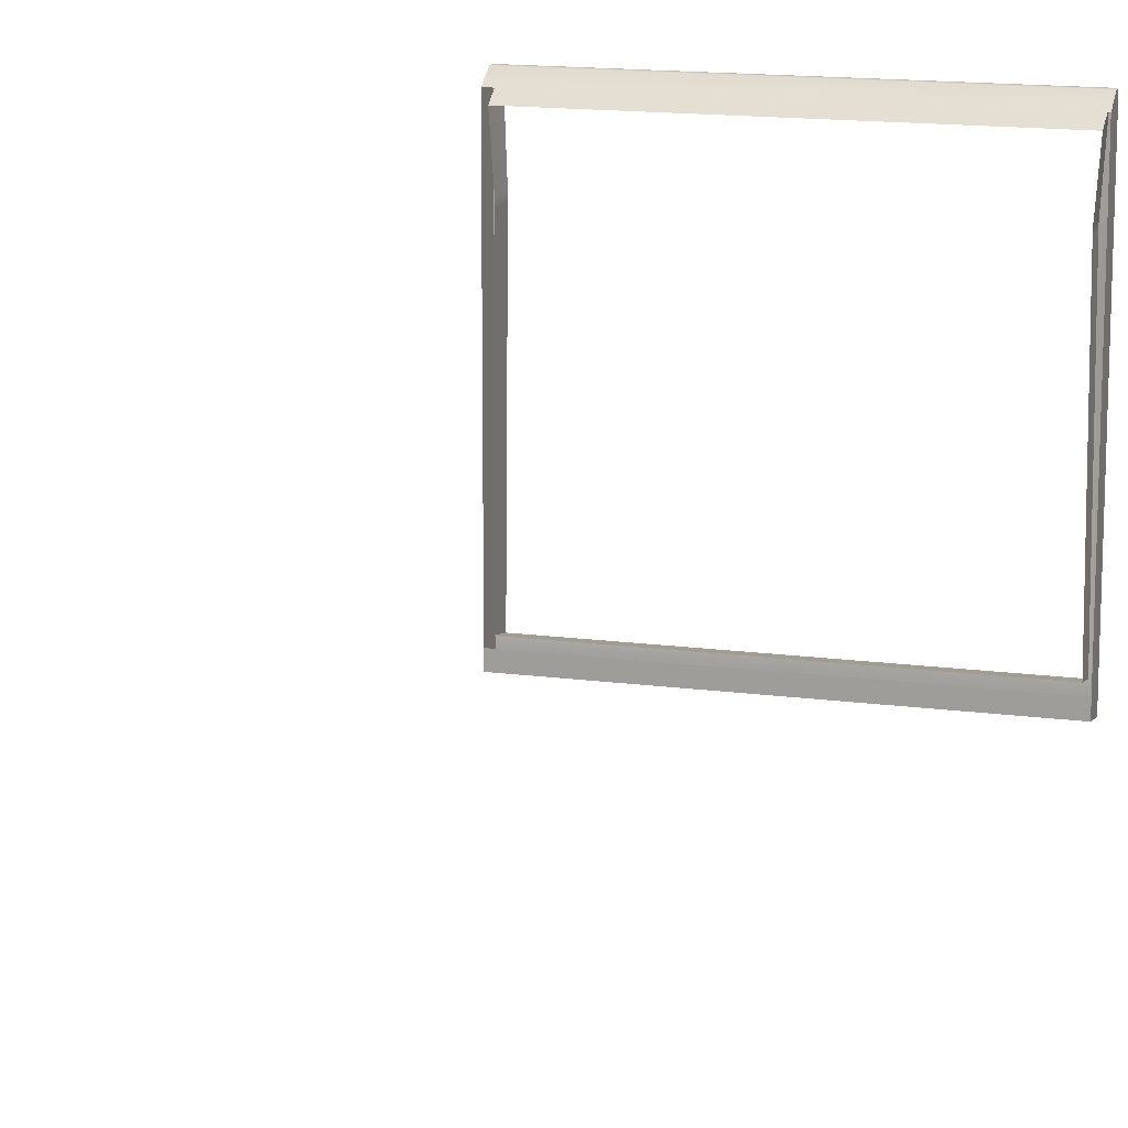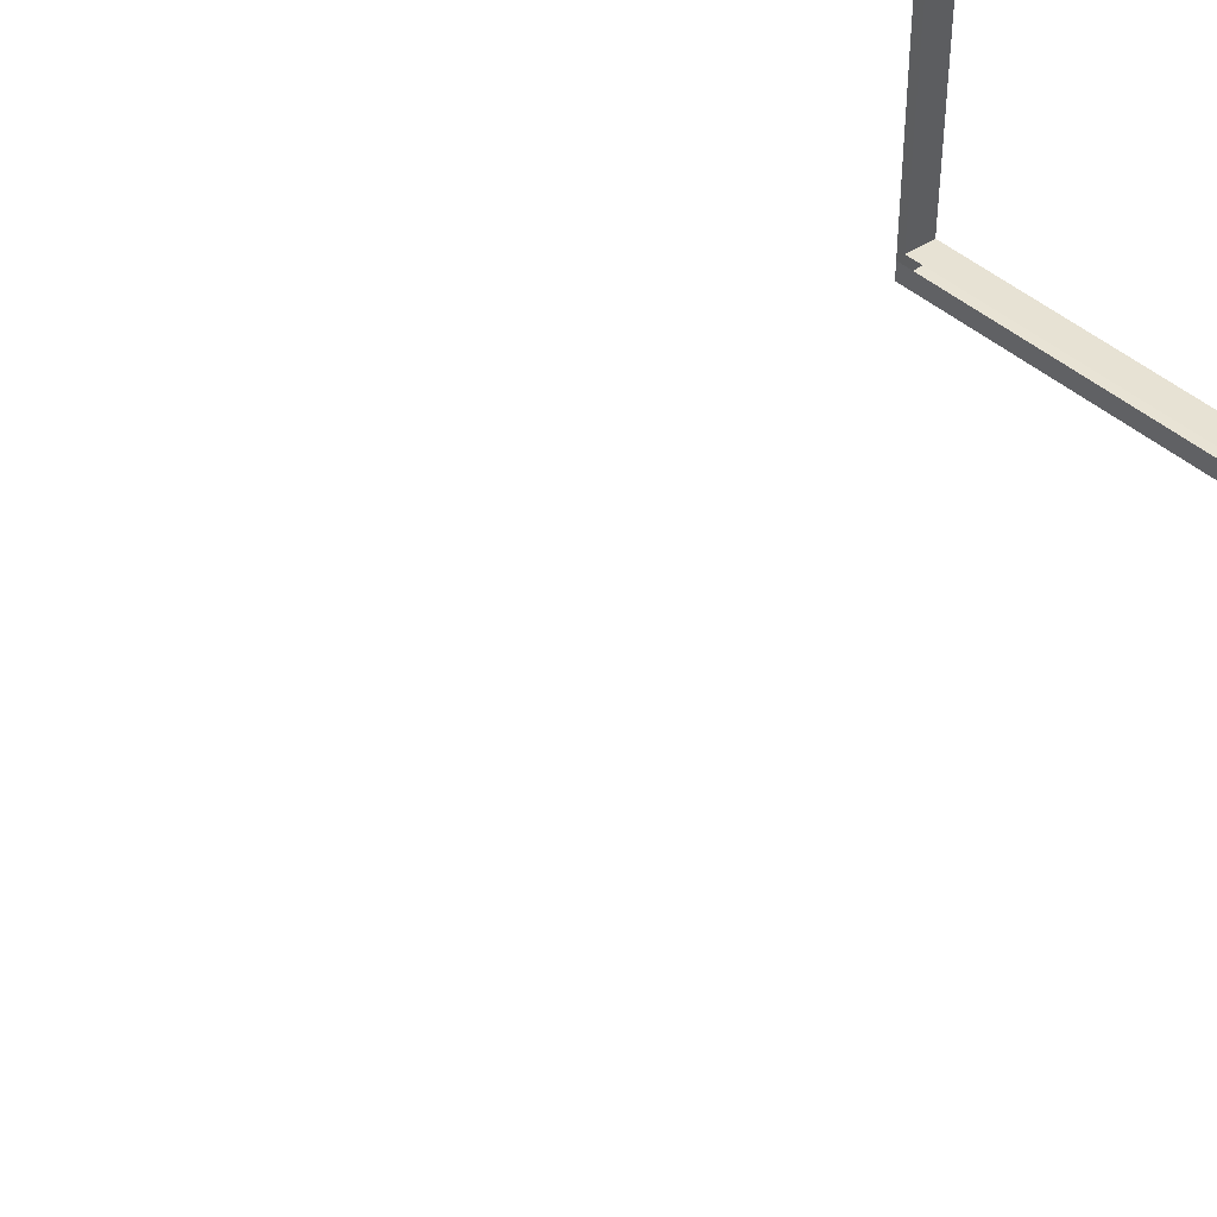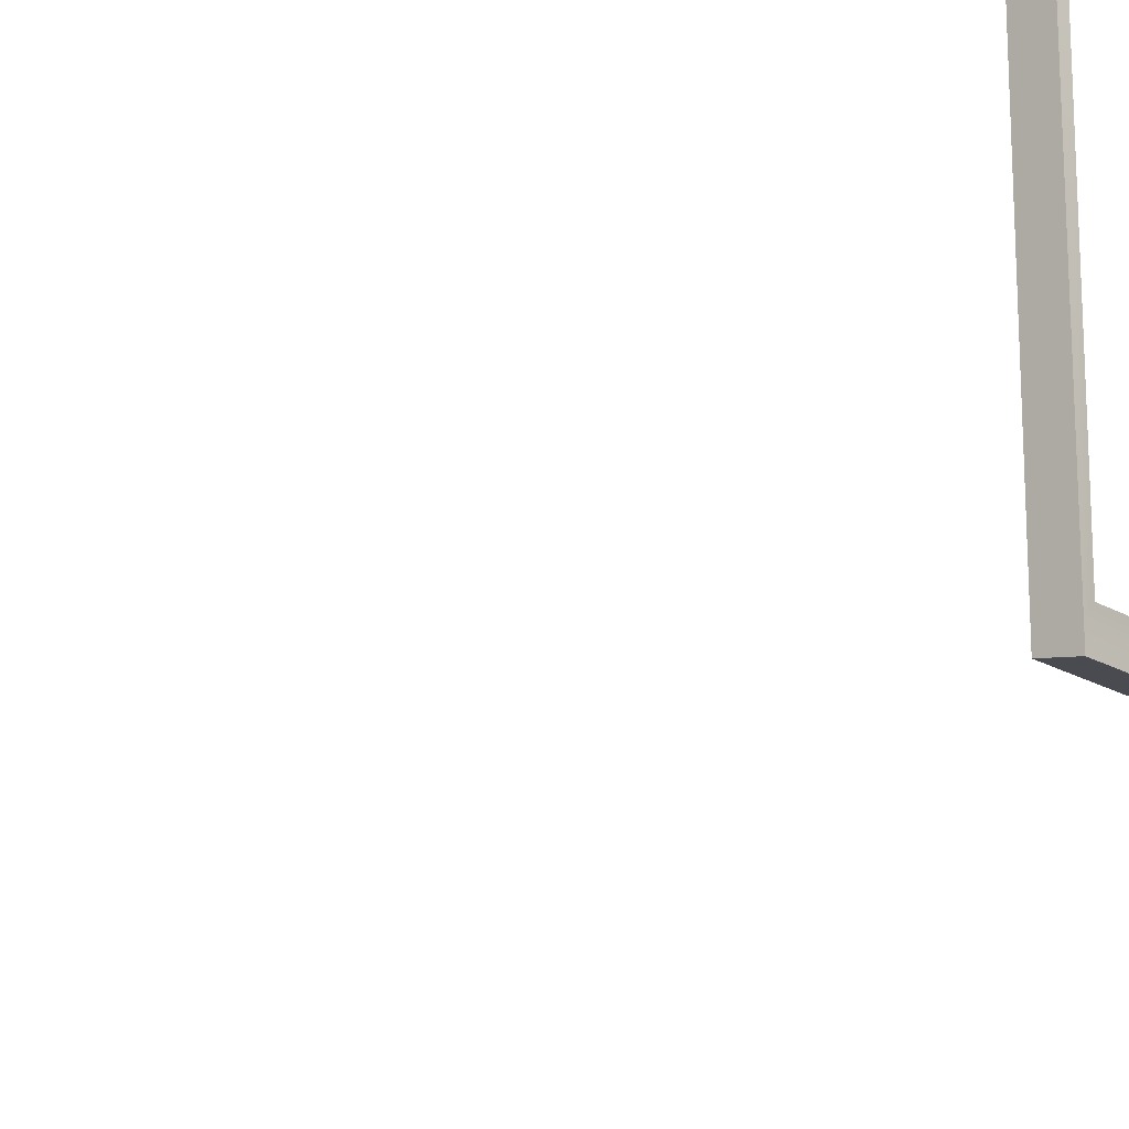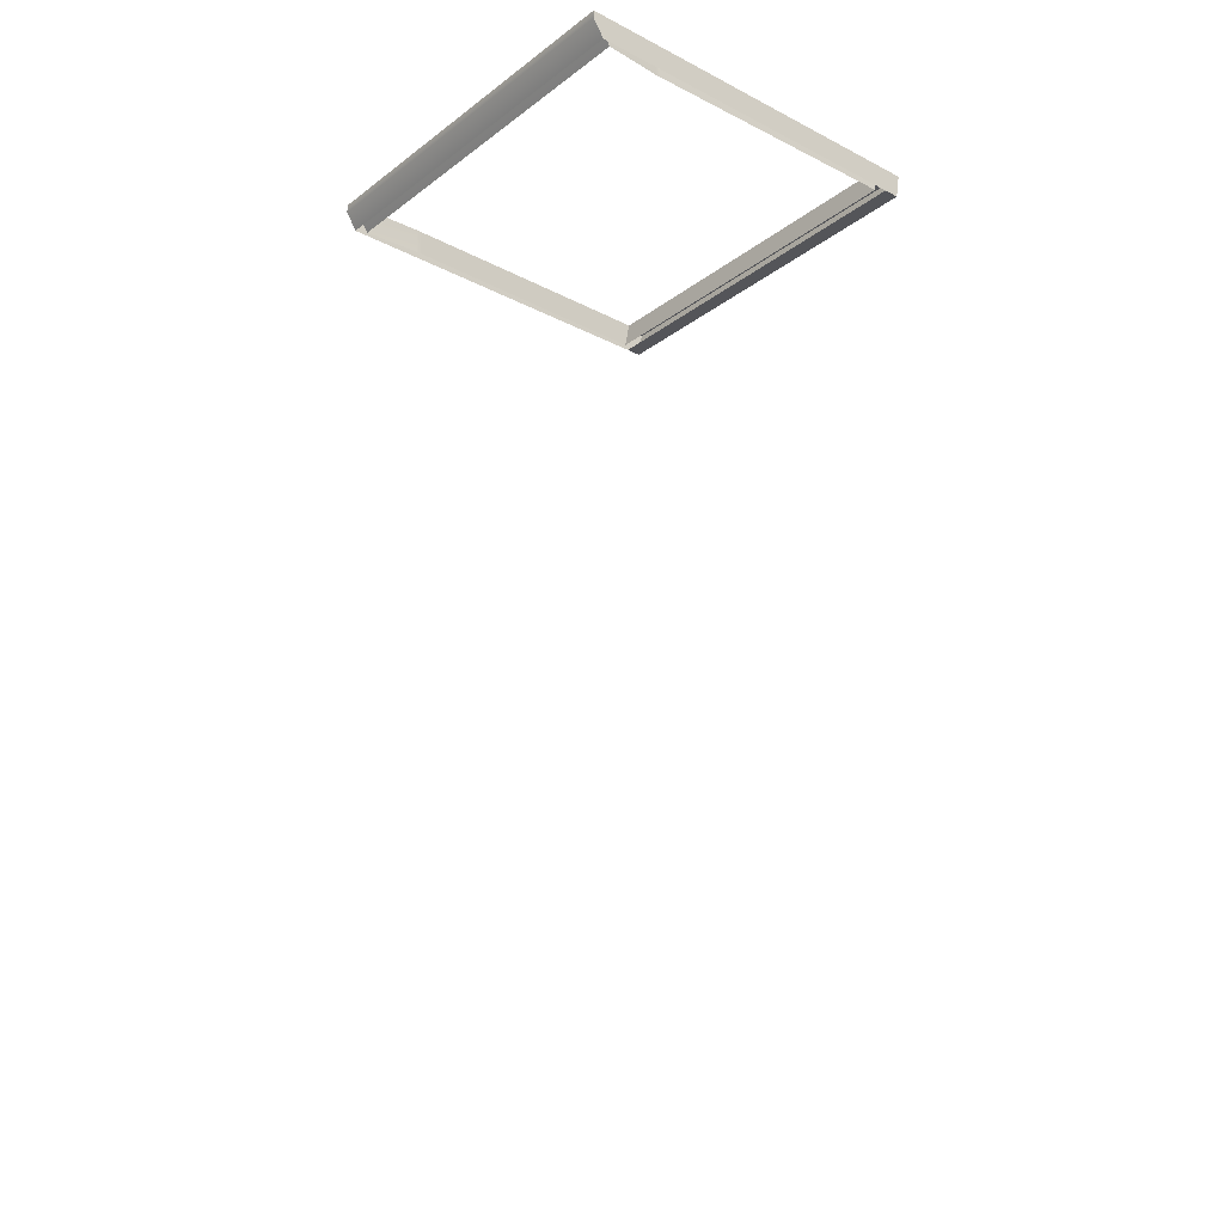
<metadata>
{"format":"obj","ext":"obj","renderer":"f3d","projection":"perspective","resolution":1024,"background":"white","views":[{"elev":14.4,"azim":-163.4,"up":"+Y"},{"elev":46.9,"azim":-136.4,"up":"+Y"},{"elev":-18.9,"azim":-48.5,"up":"+Y"},{"elev":-24.6,"azim":-129.9,"up":"+Z"}]}
</metadata>
<code>
o FridgeDrawer3_17_FridgeDrawer3C5_3_GeomSubset_0
v 0.000189 0.04039 -1.019
v 0.000198 0.04039 -1.019
v 0.000189 0.0404 -1.019
v 0.000198 0.0404 -1.019
v 0.000189 0.04039 -1.019
v 0.000198 0.04039 -1.019
v 0.000189 0.0404 -1.019
v 0.000198 0.0404 -1.019
v 0.000189 0.04039 -1.019
v 0.000198 0.04039 -1.019
v 0.000189 0.0404 -1.019
v 0.000198 0.0404 -1.019
v 0.000189 0.04039 -1.019
v 0.000198 0.04039 -1.019
v 0.000189 0.0404 -1.019
v 0.000198 0.0404 -1.019
v 0.000189 0.04039 -1.019
v 0.000198 0.04039 -1.019
v 0.000189 0.0404 -1.019
v 0.000198 0.0404 -1.019
v 0.000189 0.04039 -1.019
v 0.000198 0.04039 -1.019
v 0.000189 0.0404 -1.019
v 0.000198 0.0404 -1.019
v 0.000189 0.04039 -1.019
v 0.000198 0.04039 -1.019
v 0.000189 0.0404 -1.019
v 0.000198 0.0404 -1.019
v -0.3971 0.1678 -0.1524
v -0.02448 0.1678 -0.1524
v -0.3971 0.09176 -0.2687
v -0.3971 0.08634 -0.2717
v -0.02448 0.08634 -0.2717
v -0.02448 0.09176 -0.2687
v -0.3971 0.1678 -0.1444
v -0.3971 0.09176 -0.1444
v -0.3971 0.08634 -0.1444
v -0.3971 -0.1897 -0.1444
v -0.02448 0.09176 -0.1444
v -0.02448 0.1678 -0.1444
v -0.02448 0.08634 -0.1444
v -0.02448 -0.1897 -0.1444
v -0.02448 -0.1494 -0.2717
v -0.02448 -0.1718 -0.2493
v -0.3971 -0.1718 -0.2493
v -0.3971 -0.1494 -0.2717
v -0.3971 -0.1701 -0.2579
v -0.02448 -0.1701 -0.2579
v -0.3971 -0.1653 -0.2651
v -0.02448 -0.1653 -0.2651
v -0.3971 -0.158 -0.27
v -0.02448 -0.158 -0.27
v -0.3931 0.1587 -0.1497
v -0.02853 0.1587 -0.1497
v -0.03077 0.08668 -0.2632
v -0.3909 0.08668 -0.2632
v -0.0284 -0.1623 -0.2476
v -0.03067 -0.1822 -0.1431
v -0.391 -0.1822 -0.1431
v -0.3932 -0.1623 -0.2476
v -0.03077 0.0845 -0.2644
v -0.3909 0.0845 -0.2644
v -0.3884 0.09176 -0.1444
v -0.391 0.1602 -0.1444
v -0.3884 0.08634 -0.1444
v -0.02846 -0.1612 -0.2542
v -0.02846 -0.1585 -0.2583
v -0.02846 -0.1543 -0.2611
v -0.02841 -0.1485 -0.2621
v -0.03324 0.08634 -0.1444
v -0.03067 0.1602 -0.1444
v -0.03324 0.09176 -0.1444
v -0.3932 -0.1485 -0.2621
v -0.3932 -0.1543 -0.2611
v -0.3932 -0.1585 -0.2583
v -0.3932 -0.1612 -0.2542
v -0.3889 0.08597 -0.1688
v -0.3915 -0.1774 -0.1688
v -0.03274 0.08597 -0.1688
v -0.03273 0.09072 -0.1688
v -0.02891 0.1466 -0.1688
v -0.03011 -0.1774 -0.1688
v -0.3889 0.09072 -0.1688
v -0.3927 0.1466 -0.1688
v -0.3971 0.1571 -0.1688
v -0.02448 0.1571 -0.1688
v -0.02448 -0.1856 -0.1688
v -0.3971 -0.1856 -0.1688
v -0.3971 0.09176 -0.1688
v -0.3971 0.08634 -0.1688
v -0.02448 0.08634 -0.1688
v -0.02448 0.09176 -0.1688
v -0.3971 -0.2049 -0.1444
v -0.02448 -0.2049 -0.1444
v -0.02448 -0.2008 -0.1688
v -0.3971 -0.2008 -0.1688
f 1 2 4 3
f 53 54 71 64
f 59 38 42 58
f 64 35 36 63
f 63 36 37 65
f 58 42 41 70
f 72 39 40 71
f 70 41 39 72
f 65 37 38 59
f 71 40 35 64
f 29 35 40 30
f 59 78 77 65
f 72 80 79 70
f 72 71 54 81 80
f 58 70 79 82
f 63 65 77 83
f 63 83 84 53 64
f 78 59 58 82
f 54 53 84 81
f 86 85 29 30
f 96 95 94 93
f 36 35 29 85 89
f 90 37 36 89
f 41 42 87 91
f 39 92 86 30 40
f 92 39 41 91
f 38 37 90 88
f 42 38 93 94
f 38 88 96 93
f 88 87 95 96
f 87 42 94 95

</code>
